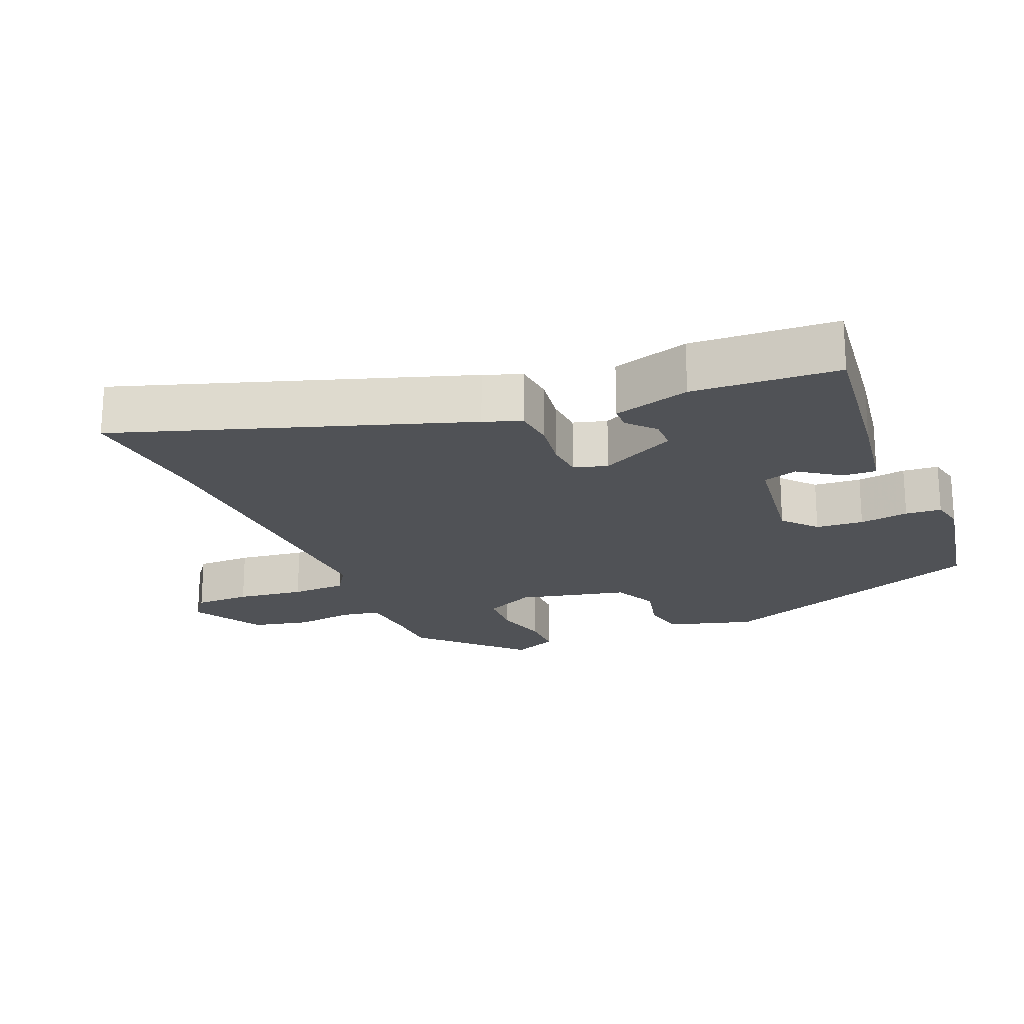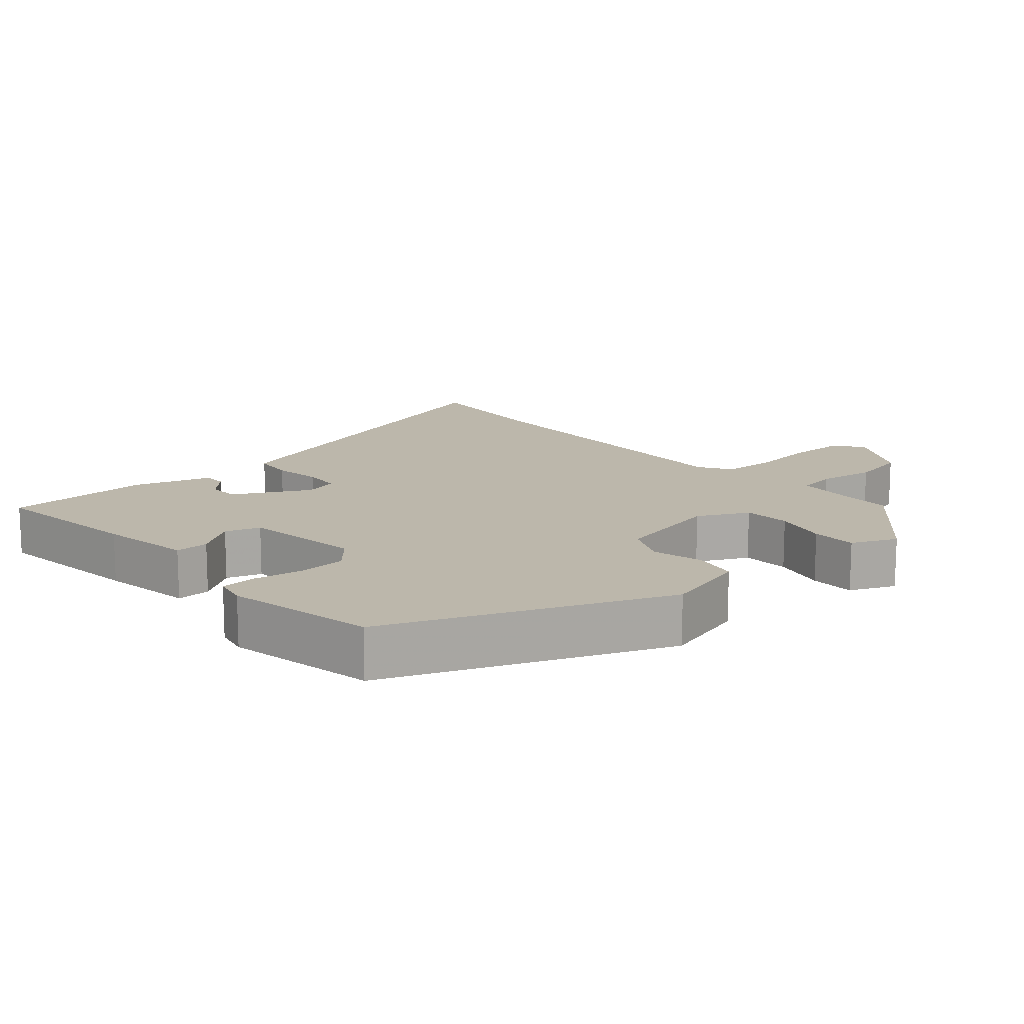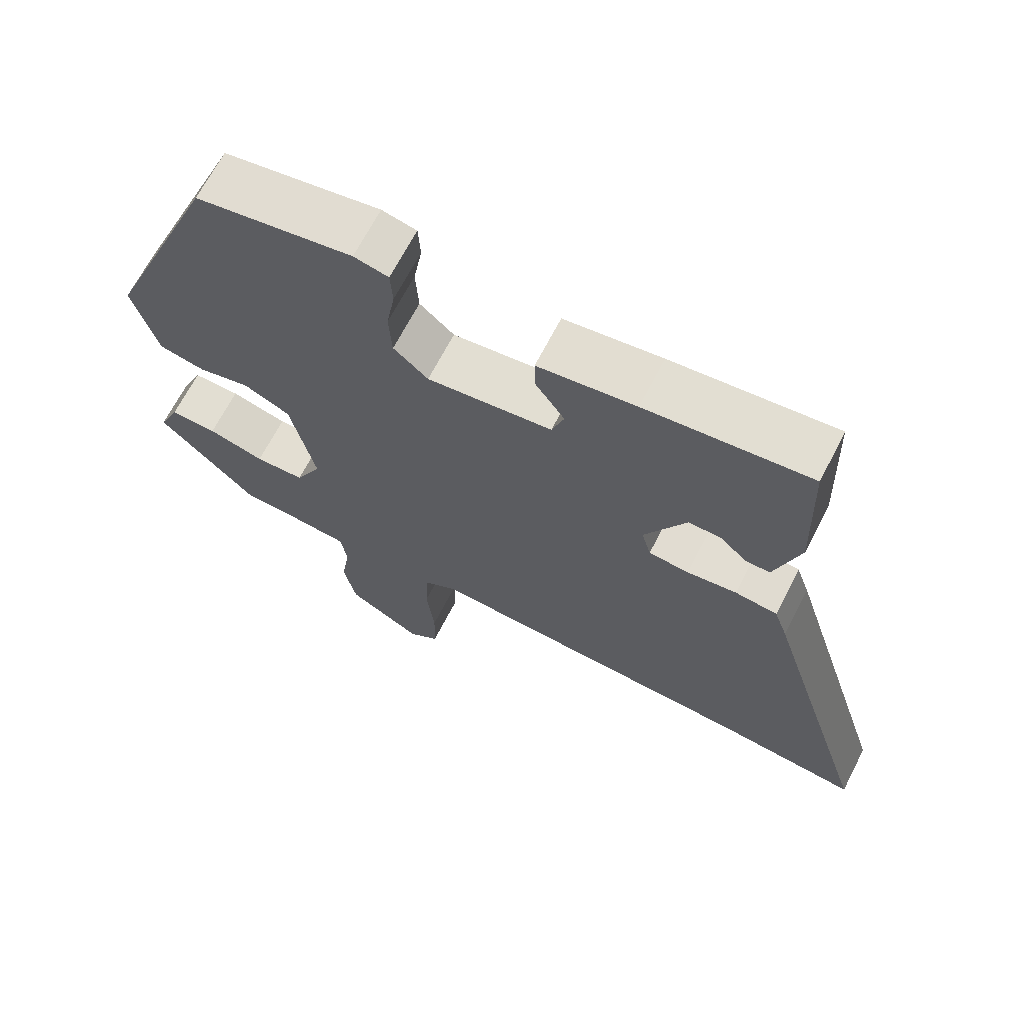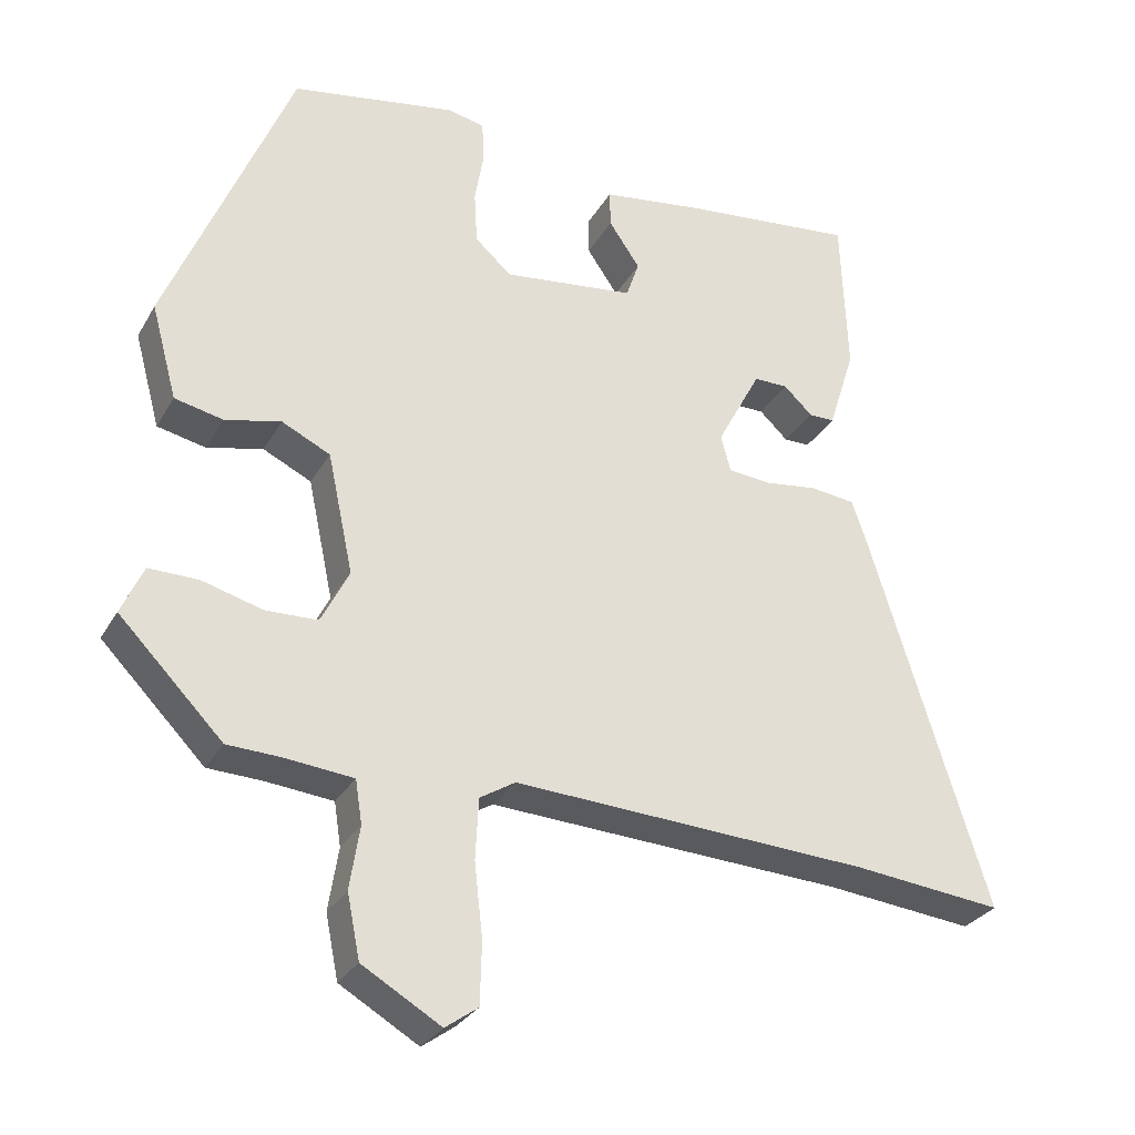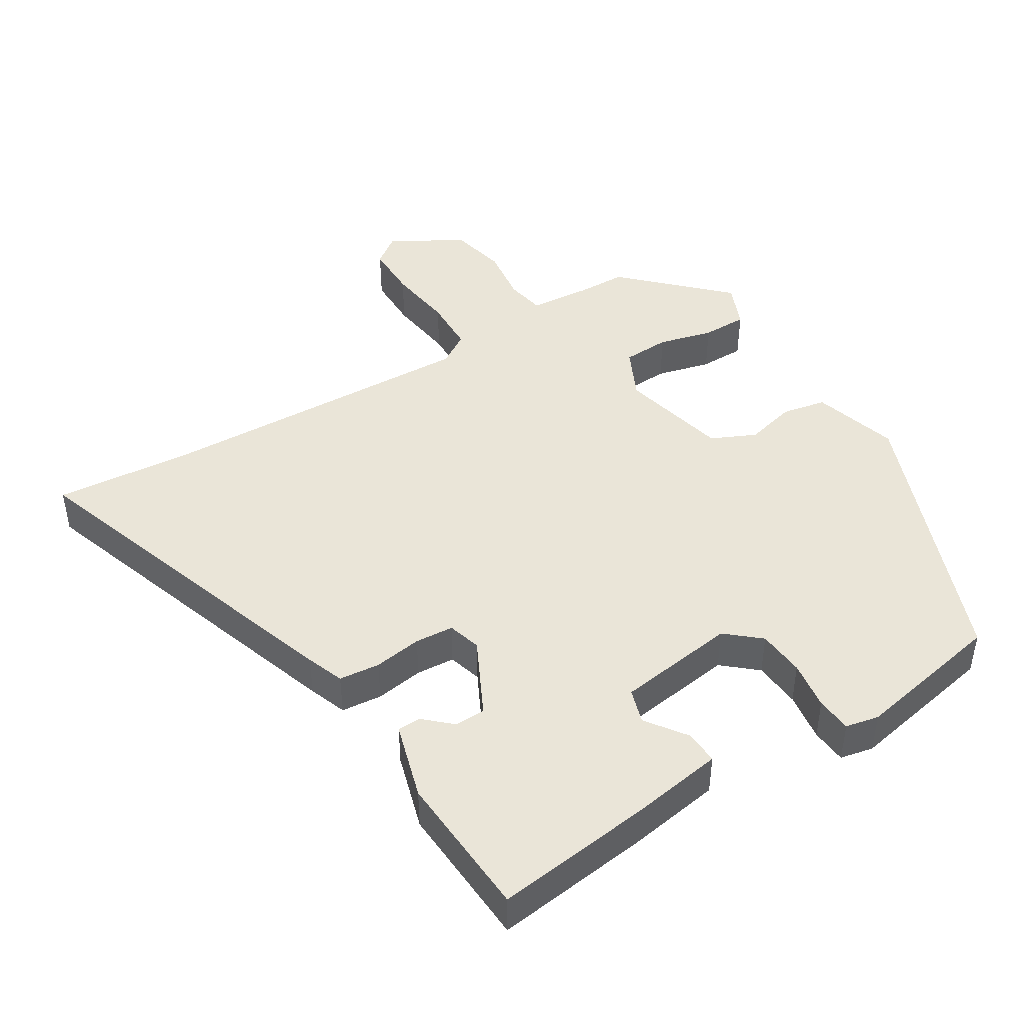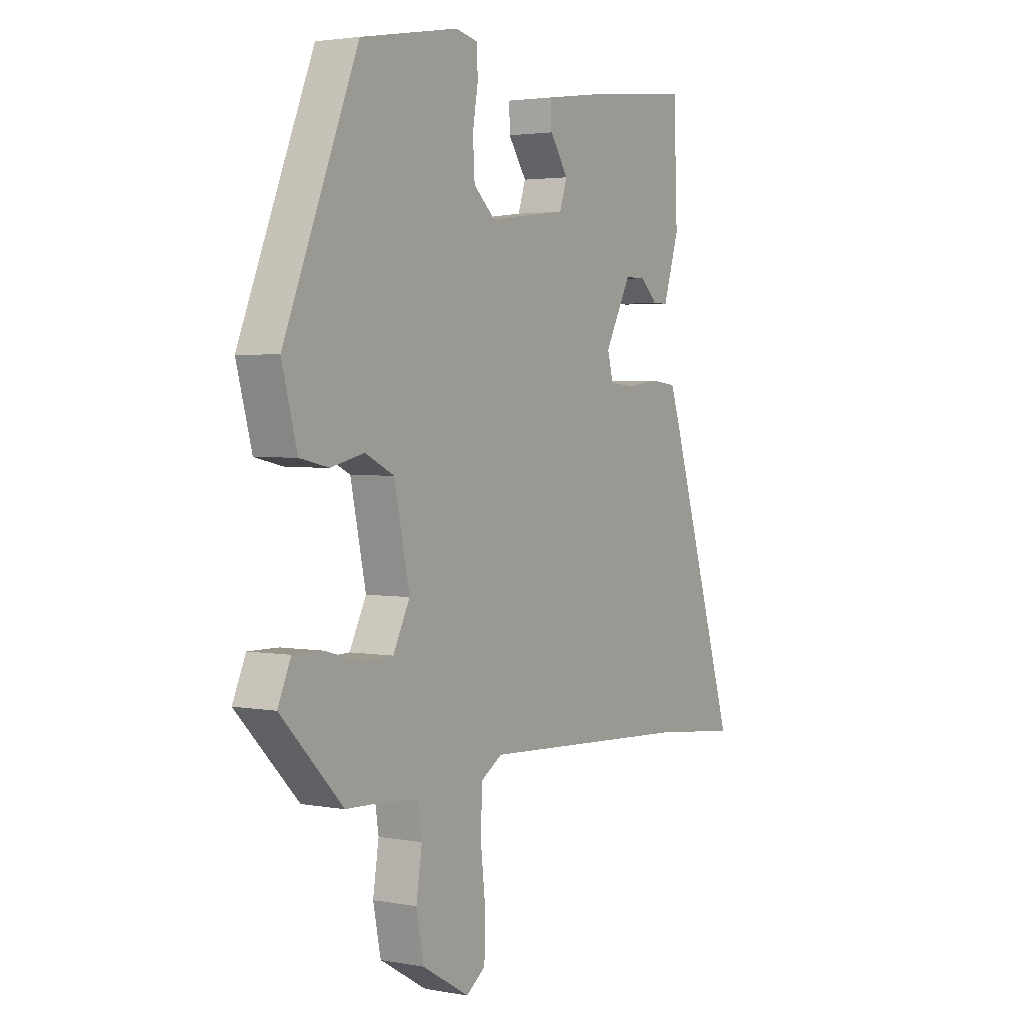
<metadata>
{"format":"obj","ext":"obj","renderer":"f3d","projection":"perspective","resolution":1024,"background":"white","views":[{"elev":-20.6,"azim":-68.3,"up":"+Y"},{"elev":14.3,"azim":48.2,"up":"+Y"},{"elev":67.7,"azim":-152.7,"up":"+Z"},{"elev":-29.4,"azim":155.3,"up":"+Z"},{"elev":44.9,"azim":-32.8,"up":"+Y"},{"elev":2.9,"azim":122.4,"up":"+Z"}]}
</metadata>
<code>
v 0.345 0.07 -0.495
v 0.273 0.07 -0.498
v 0.184 0.07 -0.507
v 0.175 0.07 -0.564
v 0.188 0.07 -0.647
v 0.171 0.07 -0.731
v 0.067 0.07 -0.792
v 0.024 0.07 -0.761
v 0.022 0.07 -0.68
v 0.033 0.07 -0.582
v 0.029 0.07 -0.502
v -0.018 0.07 -0.473
v -0.489 0.07 -0.499
v -0.686 0.07 -0.52
v -0.529 0.07 -0.016
v -0.51 0.07 0.039
v -0.451 0.07 0.046
v -0.381 0.07 0.037
v -0.325 0.07 0.042
v -0.312 0.07 0.091
v -0.37 0.07 0.2
v -0.415 0.07 0.2
v -0.453 0.07 0.164
v -0.487 0.07 0.164
v -0.522 0.07 0.275
v -0.514 0.07 0.487
v -0.286 0.07 0.463
v -0.15 0.07 0.444
v -0.151 0.07 0.395
v -0.192 0.07 0.335
v -0.175 0.07 0.285
v -0.001 0.07 0.264
v 0.047 0.07 0.307
v 0.051 0.07 0.376
v 0.039 0.07 0.447
v 0.042 0.07 0.499
v 0.09 0.07 0.51
v 0.308 0.07 0.472
v 0.472 0.07 0.074
v 0.438 0.07 -0.051
v 0.374 0.07 -0.065
v 0.3 0.07 -0.048
v 0.236 0.07 -0.079
v 0.202 0.07 -0.238
v 0.239 0.07 -0.311
v 0.308 0.07 -0.313
v 0.387 0.07 -0.291
v 0.453 0.07 -0.29
v 0.482 0.07 -0.355
v 0.345 0 -0.495
v 0.273 0 -0.498
v 0.184 0 -0.507
v 0.175 0 -0.564
v 0.188 0 -0.647
v 0.171 0 -0.731
v 0.067 0 -0.792
v 0.024 0 -0.761
v 0.022 0 -0.68
v 0.033 0 -0.582
v 0.029 0 -0.502
v -0.018 0 -0.473
v -0.489 0 -0.499
v -0.686 0 -0.52
v -0.529 0 -0.016
v -0.51 0 0.039
v -0.451 0 0.046
v -0.381 0 0.037
v -0.325 0 0.042
v -0.312 0 0.091
v -0.37 0 0.2
v -0.415 0 0.2
v -0.453 0 0.164
v -0.487 0 0.164
v -0.522 0 0.275
v -0.514 0 0.487
v -0.286 0 0.463
v -0.15 0 0.444
v -0.151 0 0.395
v -0.192 0 0.335
v -0.175 0 0.285
v -0.001 0 0.264
v 0.047 0 0.307
v 0.051 0 0.376
v 0.039 0 0.447
v 0.042 0 0.499
v 0.09 0 0.51
v 0.308 0 0.472
v 0.472 0 0.074
v 0.438 0 -0.051
v 0.374 0 -0.065
v 0.3 0 -0.048
v 0.236 0 -0.079
v 0.202 0 -0.238
v 0.239 0 -0.311
v 0.308 0 -0.313
v 0.387 0 -0.291
v 0.453 0 -0.29
v 0.482 0 -0.355
f 49 1 2
f 48 49 2
f 47 48 2
f 46 47 2
f 45 46 2 3
f 44 45 3
f 40 41 42
f 39 40 42
f 38 39 42
f 37 38 42
f 36 37 42
f 35 36 42
f 34 35 42
f 33 34 42 43
f 32 33 43 44
f 28 29 30
f 27 28 30
f 26 27 30
f 25 26 30
f 24 25 30
f 22 23 24
f 22 24 30
f 21 22 30 31
f 16 17 18
f 15 16 18
f 14 15 18
f 13 14 18
f 12 13 18 19
f 11 12 19 20
f 8 9 10
f 7 8 10
f 6 7 10
f 5 6 10
f 4 5 10
f 4 10 11
f 31 32 44
f 21 31 44
f 20 21 44
f 11 20 44
f 4 11 44
f 3 4 44
f 51 50 98
f 51 98 97
f 51 97 96
f 51 96 95
f 52 51 95 94
f 52 94 93
f 91 90 89
f 91 89 88
f 91 88 87
f 91 87 86
f 91 86 85
f 91 85 84
f 91 84 83
f 92 91 83 82
f 93 92 82 81
f 79 78 77
f 79 77 76
f 79 76 75
f 79 75 74
f 79 74 73
f 73 72 71
f 79 73 71
f 80 79 71 70
f 67 66 65
f 67 65 64
f 67 64 63
f 67 63 62
f 68 67 62 61
f 69 68 61 60
f 59 58 57
f 59 57 56
f 59 56 55
f 59 55 54
f 59 54 53
f 60 59 53
f 93 81 80
f 93 80 70
f 93 70 69
f 93 69 60
f 93 60 53
f 93 53 52
f 1 50 51 2
f 2 51 52 3
f 3 52 53 4
f 4 53 54 5
f 5 54 55 6
f 6 55 56 7
f 7 56 57 8
f 8 57 58 9
f 9 58 59 10
f 10 59 60 11
f 11 60 61 12
f 12 61 62 13
f 13 62 63 14
f 14 63 64 15
f 15 64 65 16
f 16 65 66 17
f 17 66 67 18
f 18 67 68 19
f 19 68 69 20
f 20 69 70 21
f 21 70 71 22
f 22 71 72 23
f 23 72 73 24
f 24 73 74 25
f 25 74 75 26
f 26 75 76 27
f 27 76 77 28
f 28 77 78 29
f 29 78 79 30
f 30 79 80 31
f 31 80 81 32
f 32 81 82 33
f 33 82 83 34
f 34 83 84 35
f 35 84 85 36
f 36 85 86 37
f 37 86 87 38
f 38 87 88 39
f 39 88 89 40
f 40 89 90 41
f 41 90 91 42
f 42 91 92 43
f 43 92 93 44
f 44 93 94 45
f 45 94 95 46
f 46 95 96 47
f 47 96 97 48
f 48 97 98 49
f 49 98 50 1

</code>
